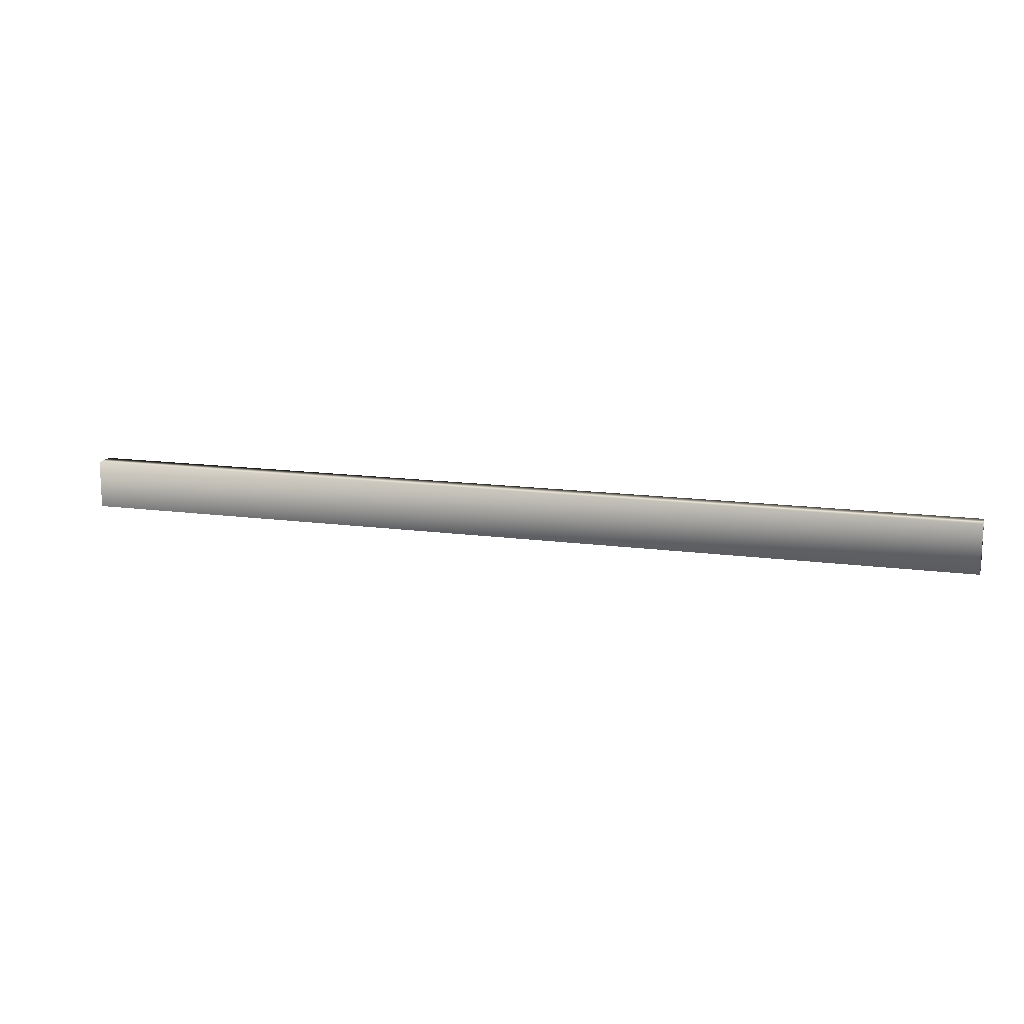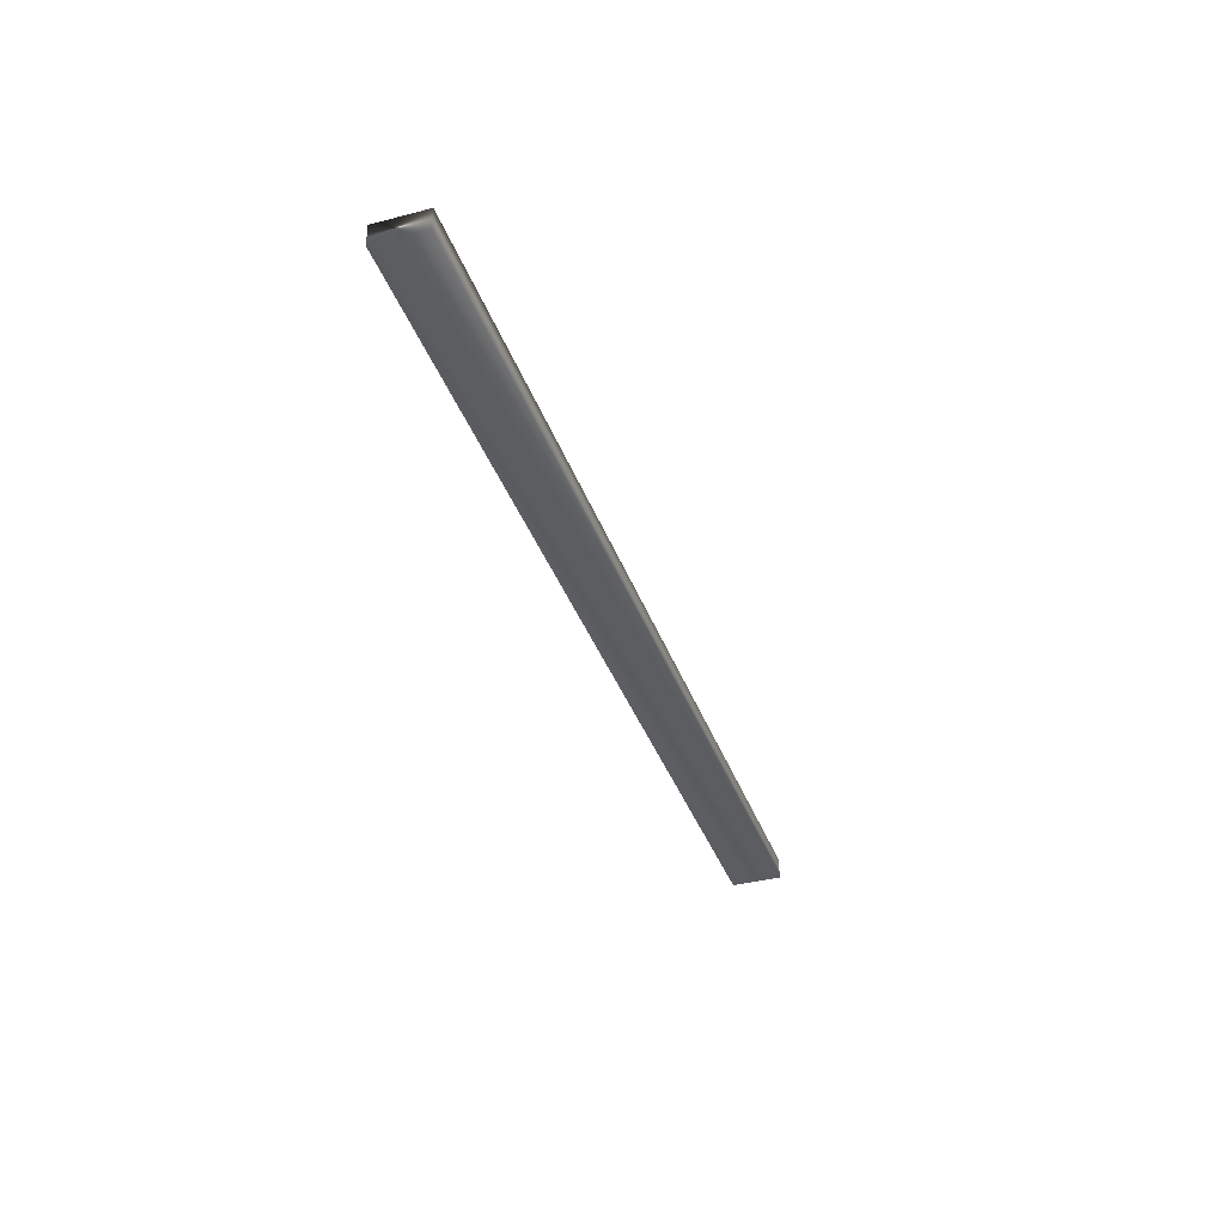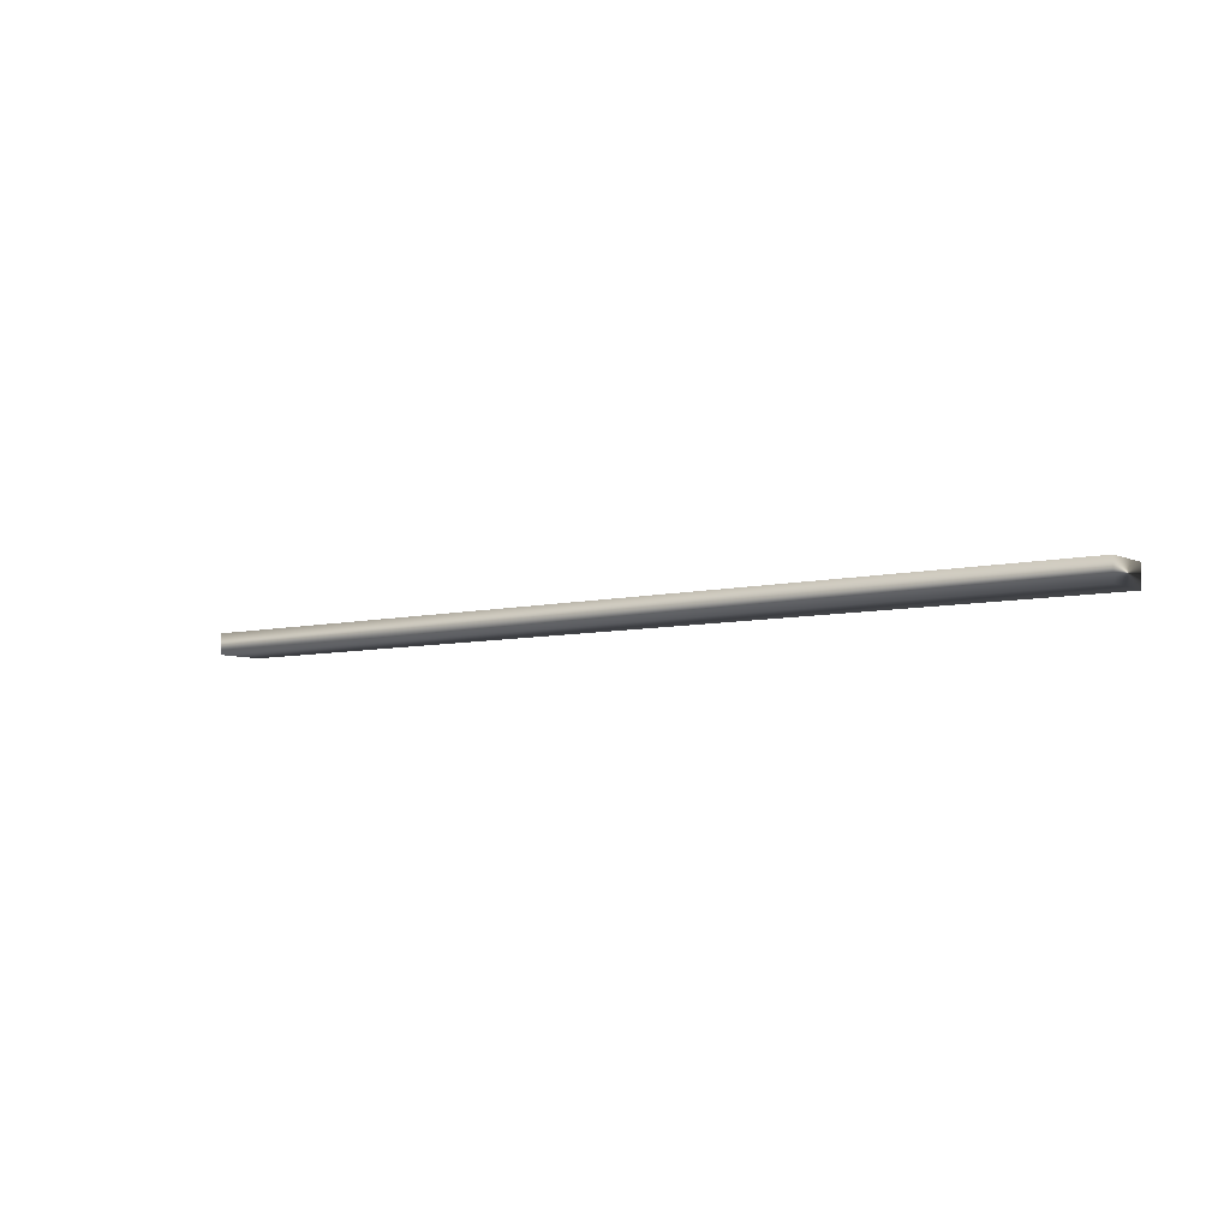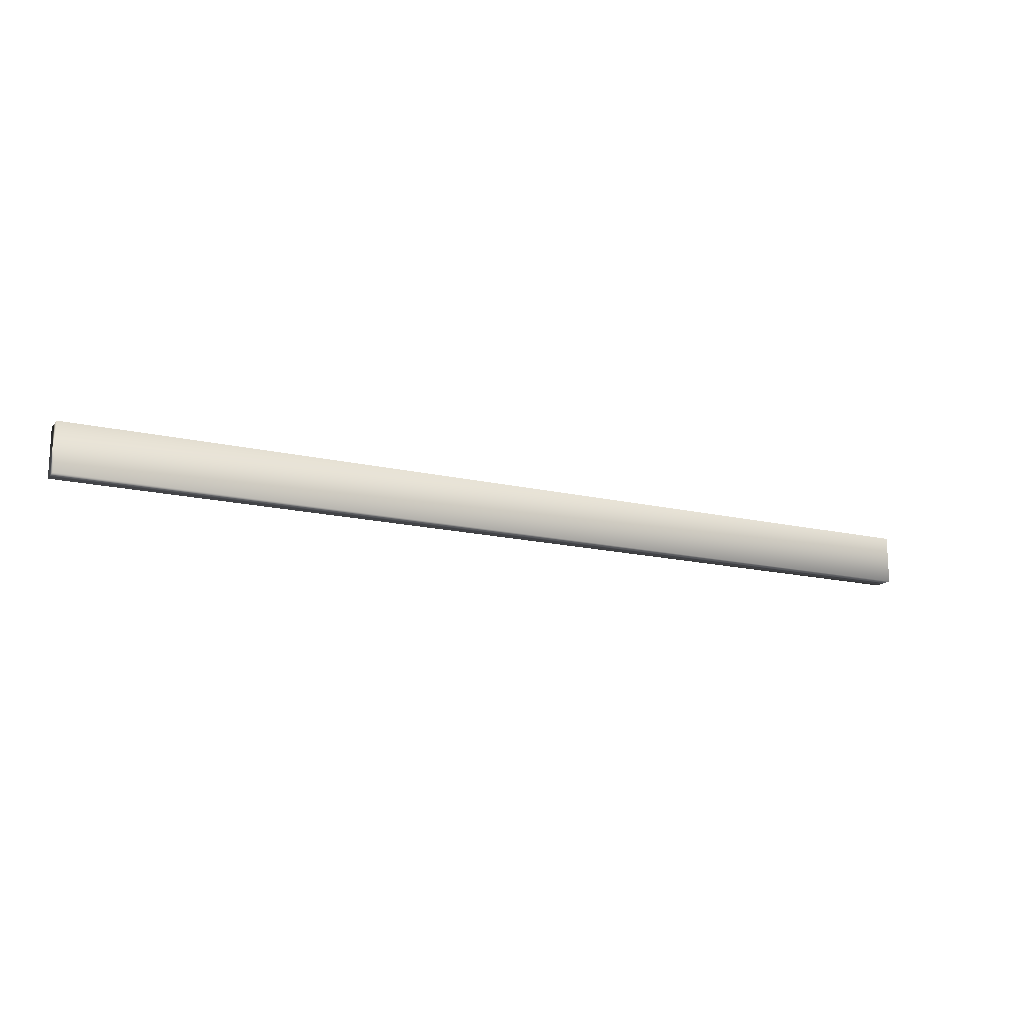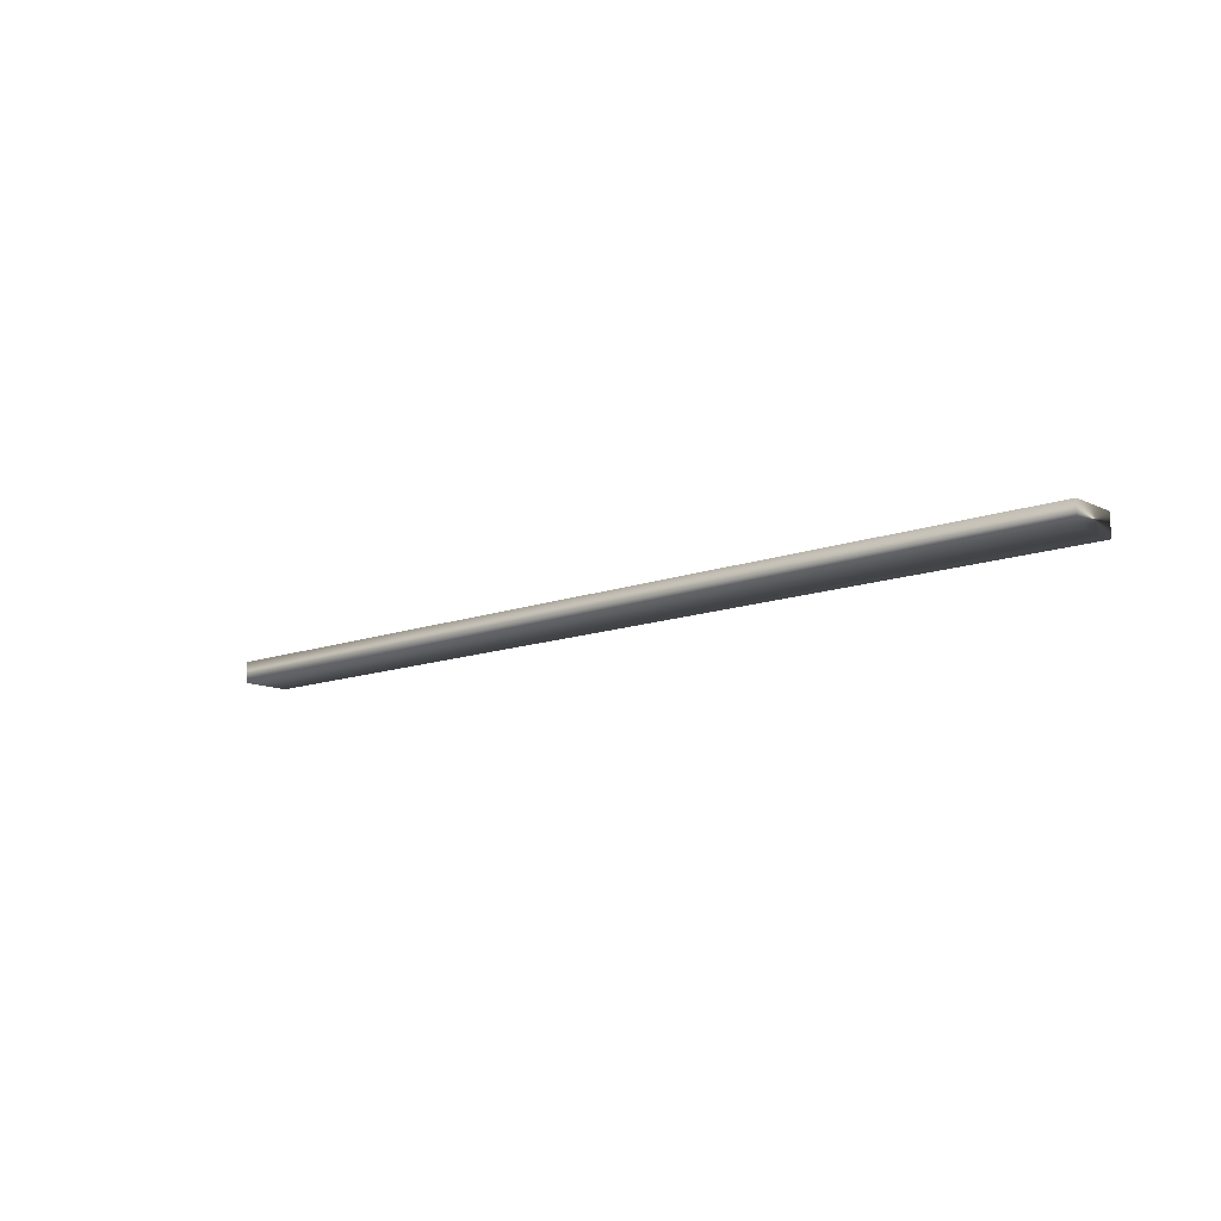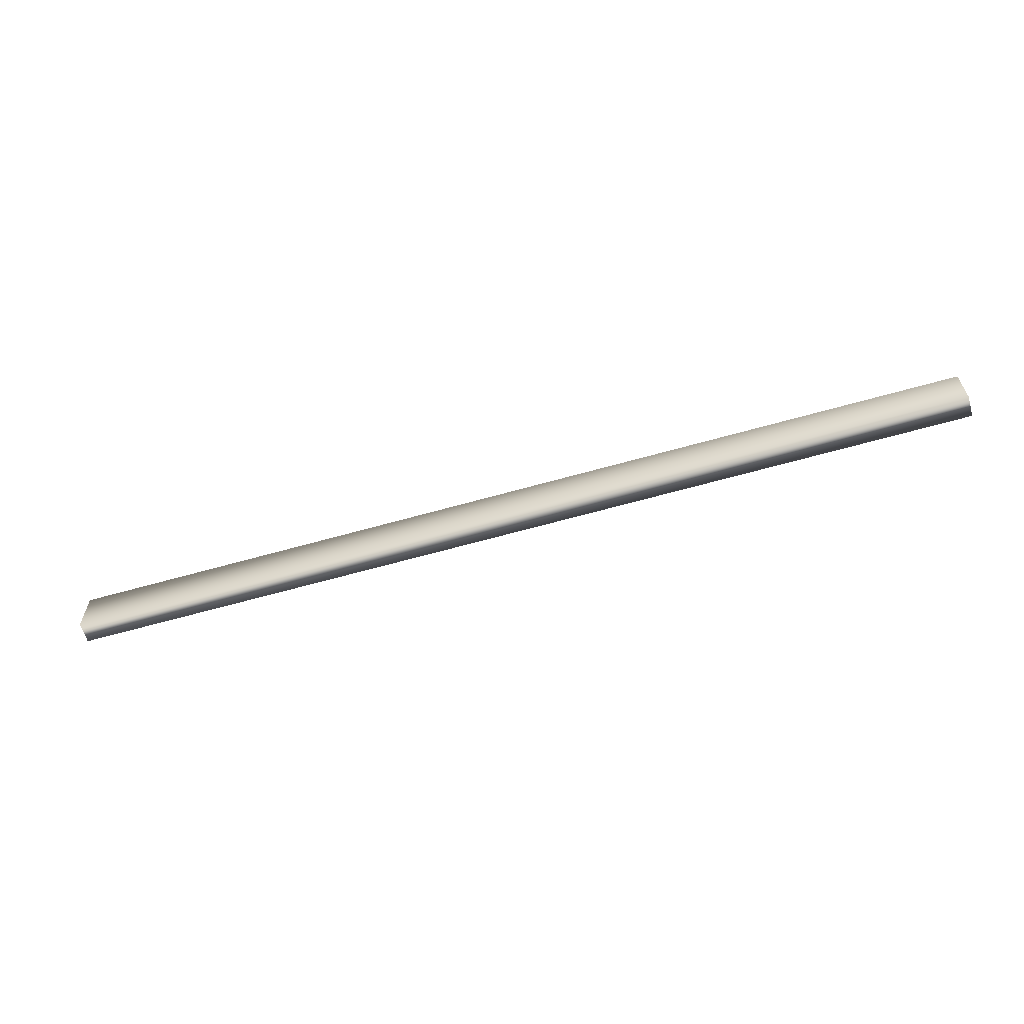
<metadata>
{"format":"obj","ext":"obj","renderer":"f3d","projection":"perspective","resolution":1024,"background":"white","views":[{"elev":14.1,"azim":-163.1,"up":"+Y"},{"elev":-37.3,"azim":108.5,"up":"+Z"},{"elev":-6.3,"azim":-143.0,"up":"+Z"},{"elev":-16.3,"azim":-25.8,"up":"+Y"},{"elev":-12.3,"azim":-138.3,"up":"+Z"},{"elev":-62.0,"azim":-163.8,"up":"+Y"}]}
</metadata>
<code>
v 35.11 0.5625 -153.1
v 35.11 -0.3125 -153.1
v 35.11 0.5625 -152.7
v 35.11 -0.3125 -152.7
v 51.59 -0.3125 -152.7
v 51.59 0.5625 -152.7
v 51.59 0.5625 -153.1
v 51.59 -0.3125 -153.1
f 1 2 3
f 3 2 4
f 5 6 4
f 4 6 3
f 1 3 7
f 7 3 6
f 8 5 2
f 2 5 4
f 2 1 8
f 8 1 7
f 8 7 5
f 5 7 6

</code>
